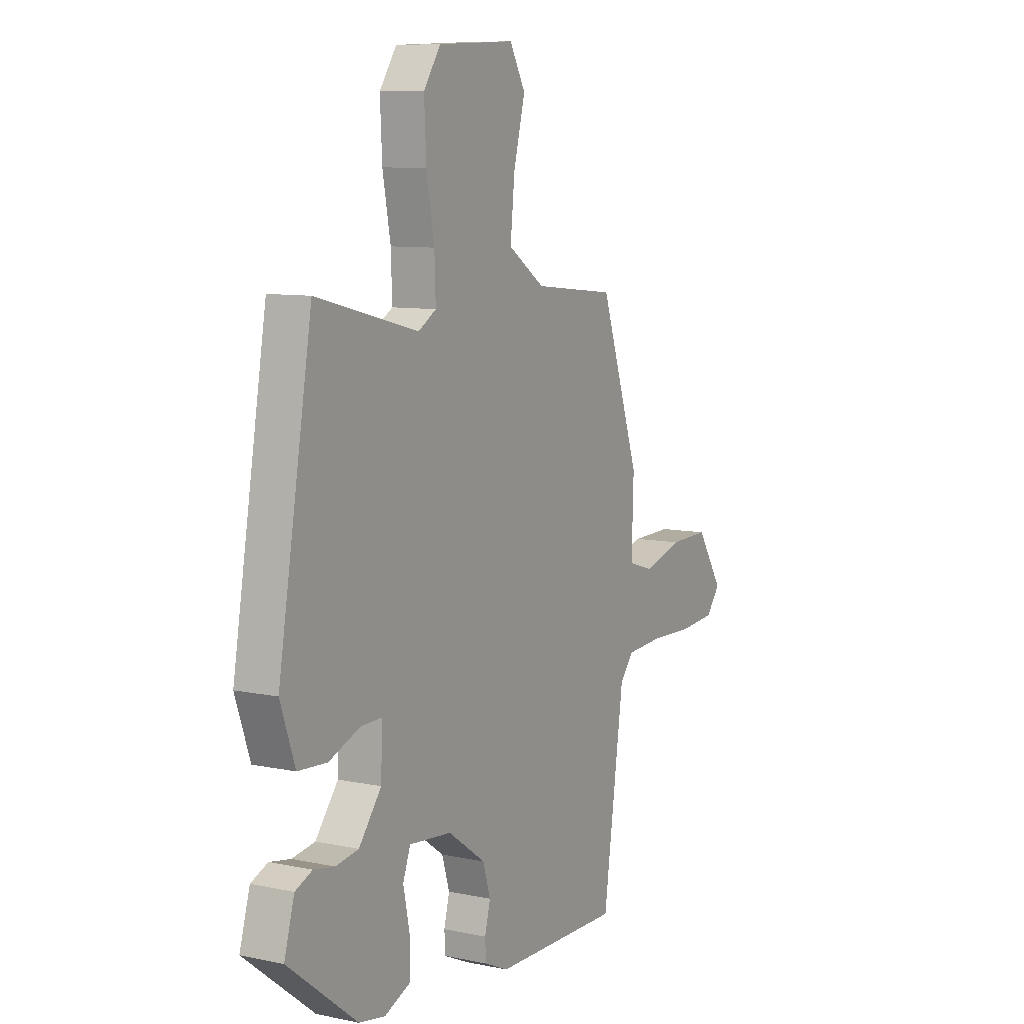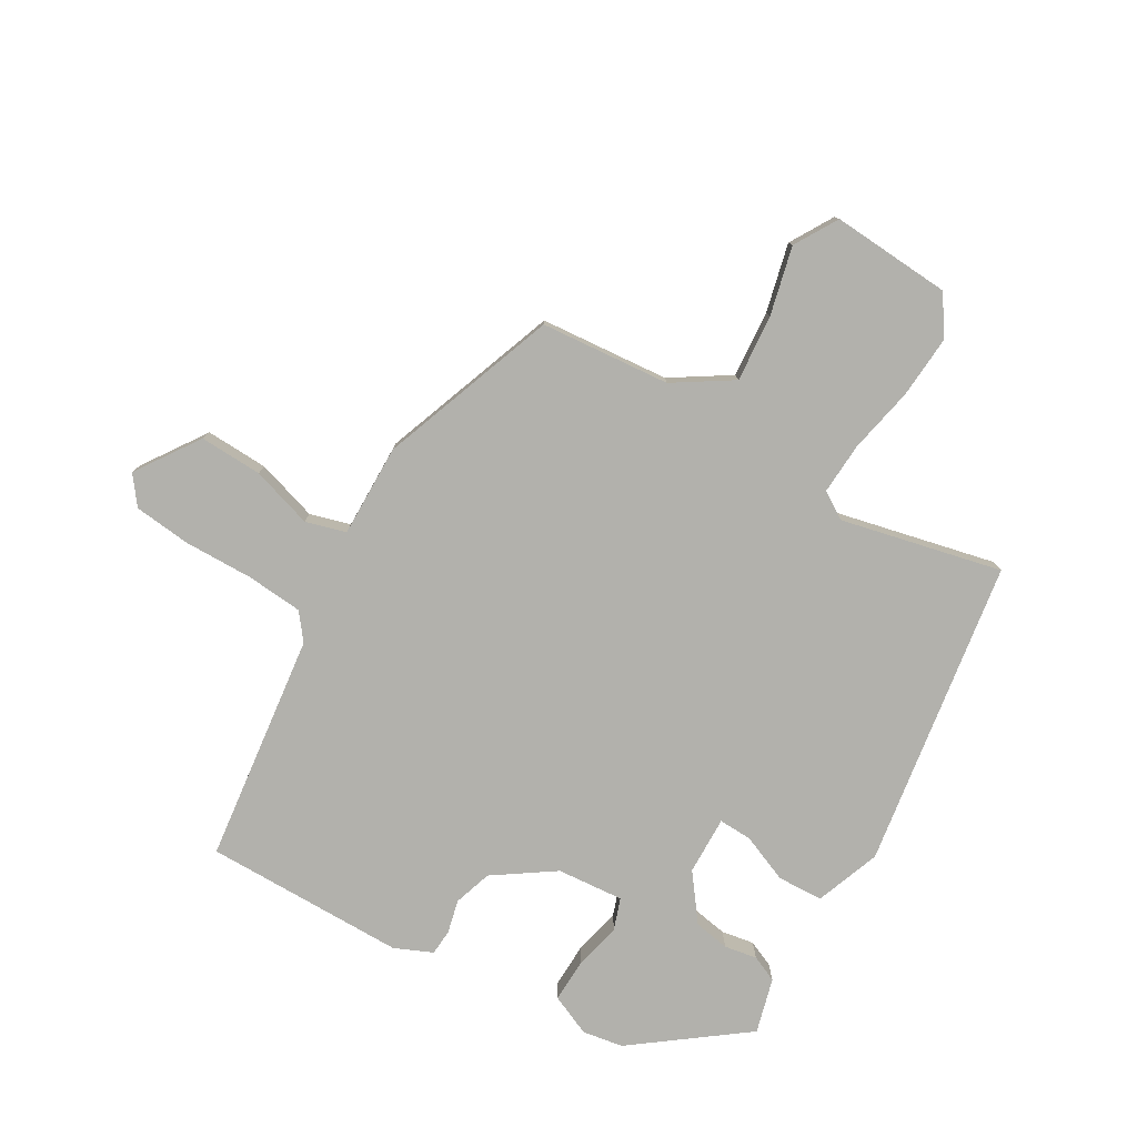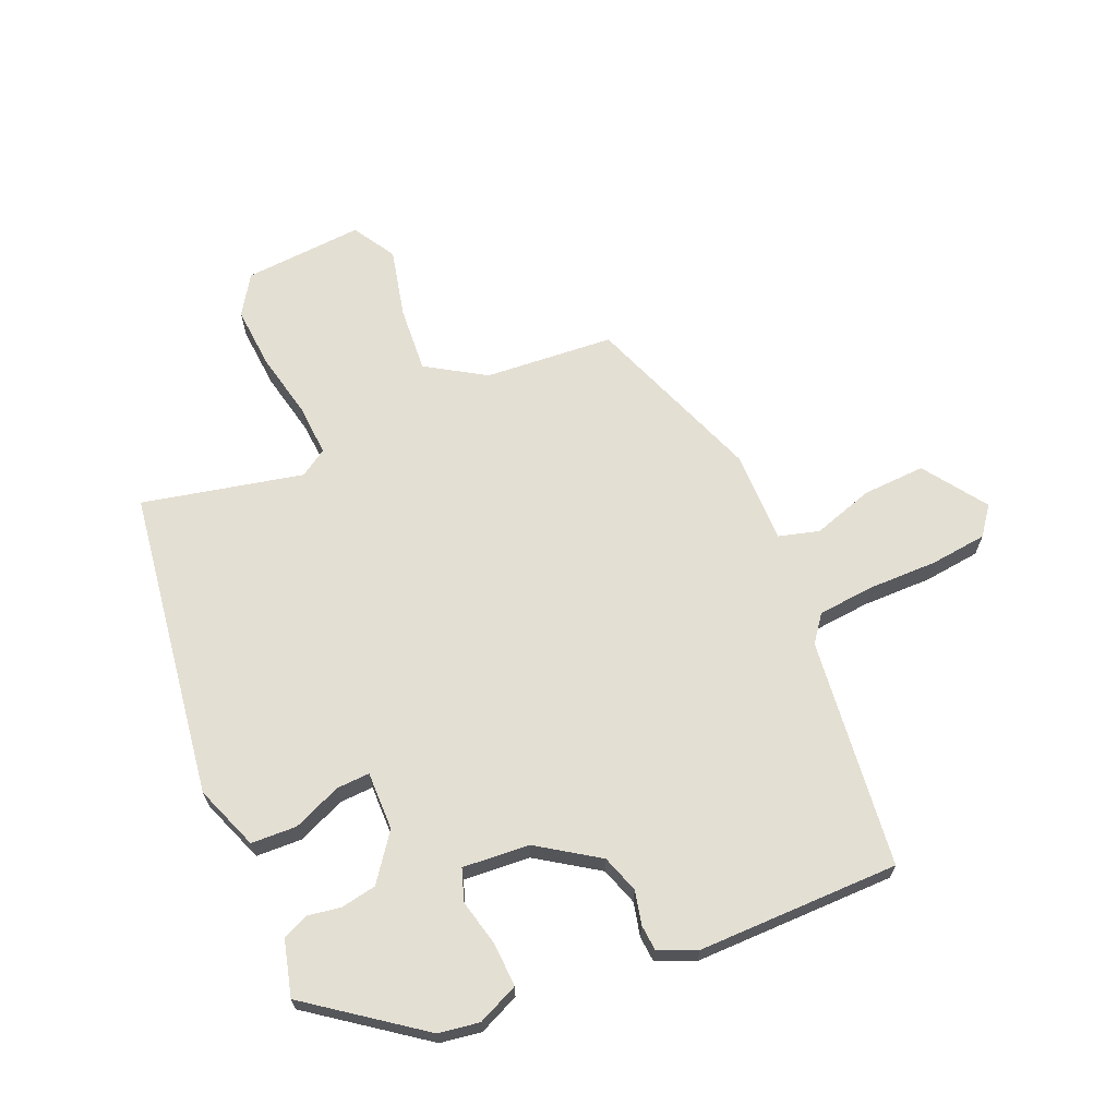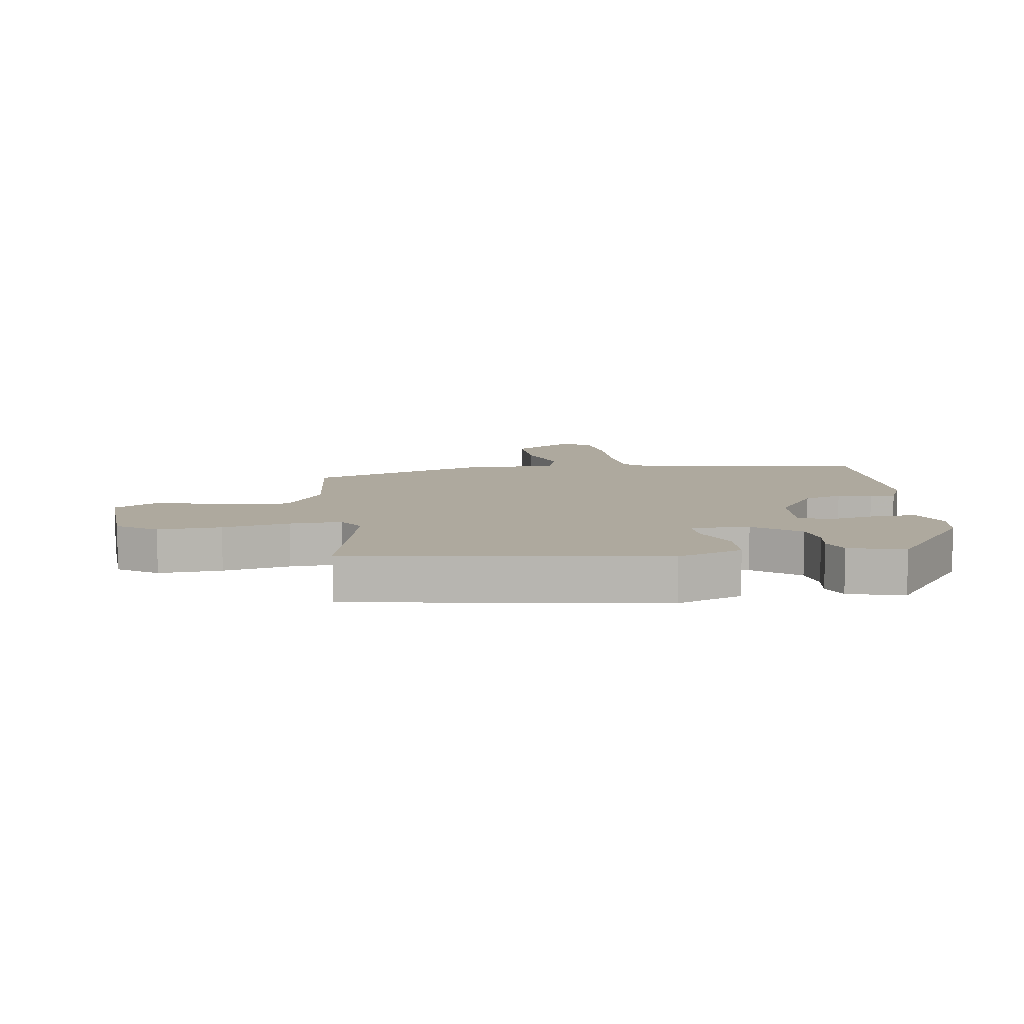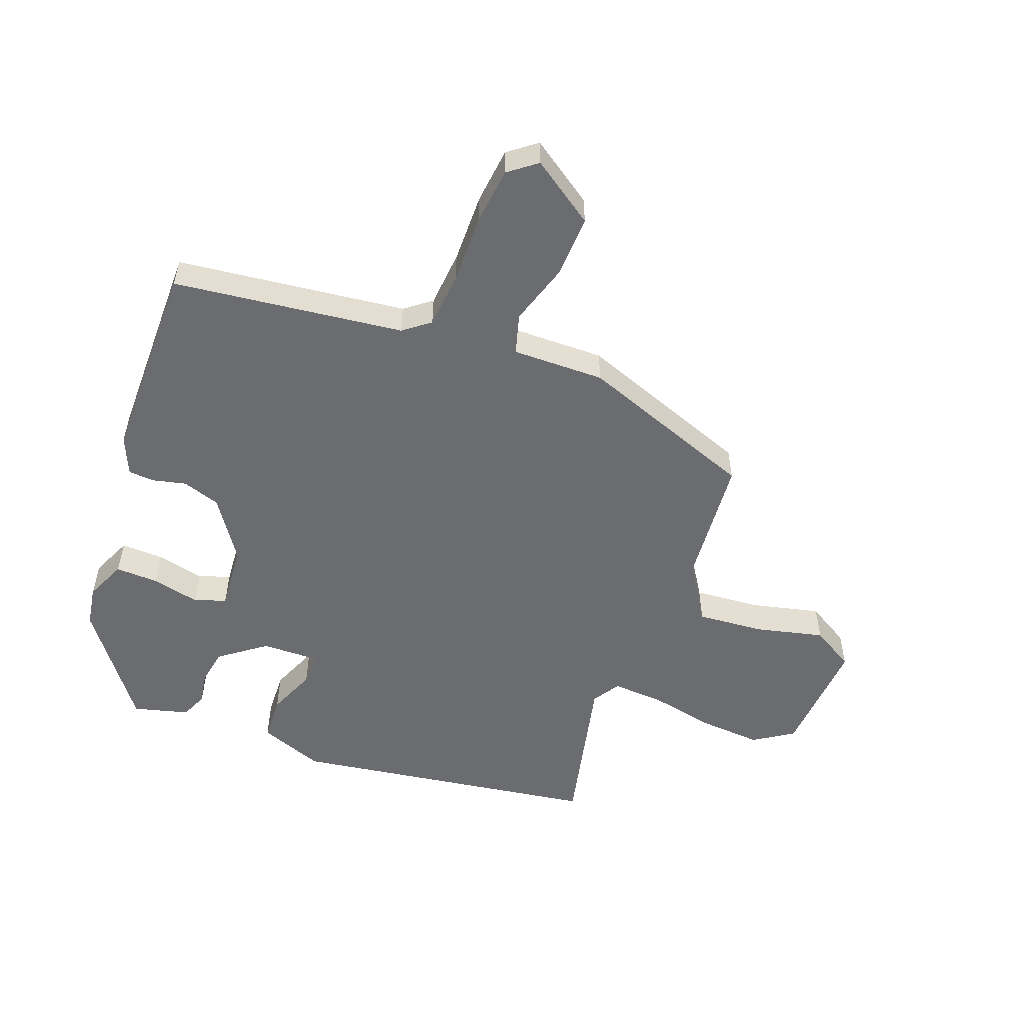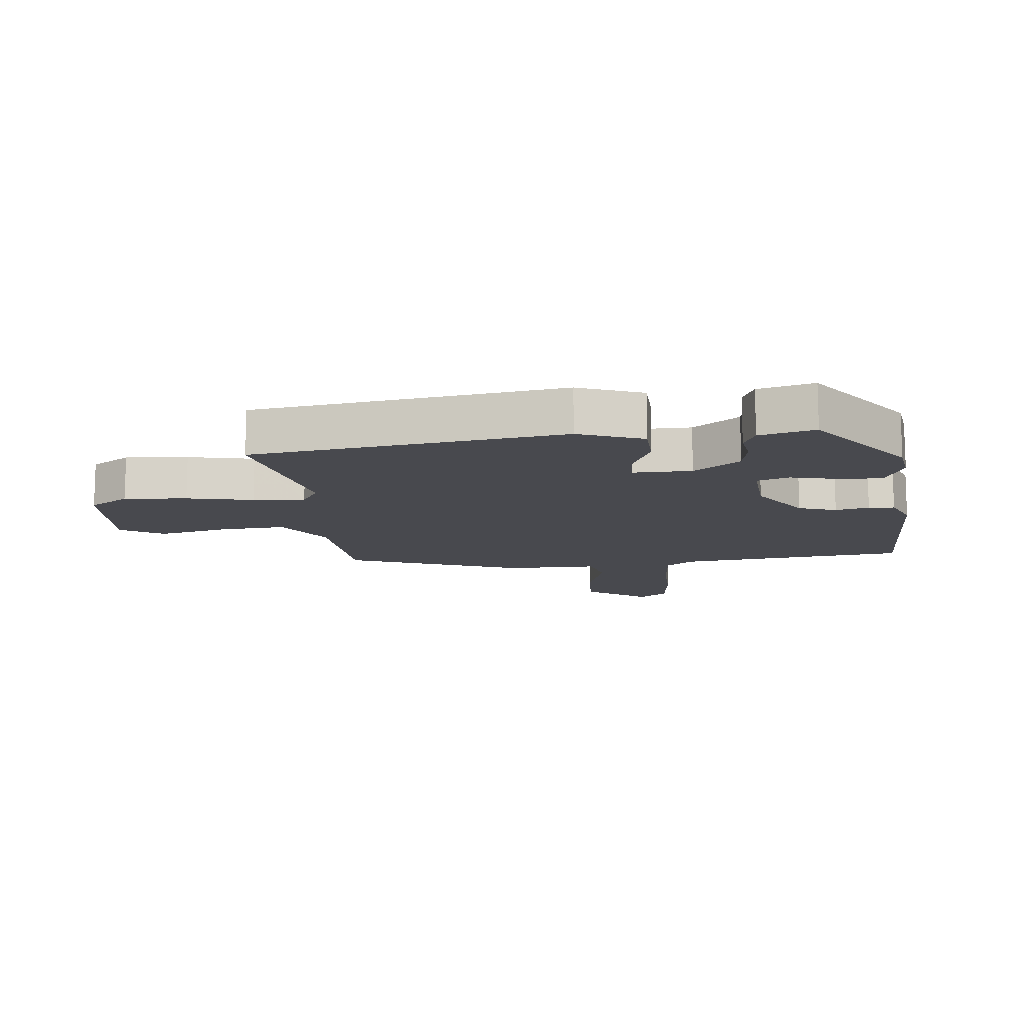
<metadata>
{"format":"obj","ext":"obj","renderer":"f3d","projection":"perspective","resolution":1024,"background":"white","views":[{"elev":9.0,"azim":119.2,"up":"+Z"},{"elev":-78.9,"azim":-31.4,"up":"+Y"},{"elev":66.6,"azim":155.3,"up":"+Y"},{"elev":9.0,"azim":81.0,"up":"+Y"},{"elev":-53.7,"azim":-111.8,"up":"+Y"},{"elev":-12.6,"azim":94.4,"up":"+Y"}]}
</metadata>
<code>
v 0.417 0.07 0.529
v 0.503 0.07 0.029
v 0.466 0.07 -0.077
v 0.392 0.07 -0.082
v 0.313 0.07 -0.051
v 0.259 0.07 -0.05
v 0.263 0.07 -0.145
v 0.32 0.07 -0.218
v 0.378 0.07 -0.227
v 0.431 0.07 -0.217
v 0.474 0.07 -0.235
v 0.5 0.07 -0.324
v 0.324 0.07 -0.461
v 0.258 0.07 -0.473
v 0.191 0.07 -0.445
v 0.192 0.07 -0.375
v 0.208 0.07 -0.297
v 0.189 0.07 -0.246
v 0.081 0.07 -0.257
v -0.015 0.07 -0.325
v -0.034 0.07 -0.387
v -0.02 0.07 -0.441
v -0.022 0.07 -0.483
v -0.083 0.07 -0.511
v -0.41 0.07 -0.518
v -0.463 0.07 -0.146
v -0.497 0.07 -0.104
v -0.589 0.07 -0.098
v -0.701 0.07 -0.102
v -0.794 0.07 -0.094
v -0.83 0.07 -0.049
v -0.762 0.07 0.055
v -0.66 0.07 0.053
v -0.56 0.07 0.024
v -0.495 0.07 0.044
v -0.5 0.07 0.194
v -0.4 0.07 0.484
v -0.19 0.07 0.506
v -0.097 0.07 0.568
v -0.108 0.07 0.676
v -0.137 0.07 0.787
v -0.097 0.07 0.858
v 0.098 0.07 0.849
v 0.141 0.07 0.786
v 0.136 0.07 0.684
v 0.116 0.07 0.576
v 0.113 0.07 0.492
v 0.158 0.07 0.465
v 0.417 0 0.529
v 0.503 0 0.029
v 0.466 0 -0.077
v 0.392 0 -0.082
v 0.313 0 -0.051
v 0.259 0 -0.05
v 0.263 0 -0.145
v 0.32 0 -0.218
v 0.378 0 -0.227
v 0.431 0 -0.217
v 0.474 0 -0.235
v 0.5 0 -0.324
v 0.324 0 -0.461
v 0.258 0 -0.473
v 0.191 0 -0.445
v 0.192 0 -0.375
v 0.208 0 -0.297
v 0.189 0 -0.246
v 0.081 0 -0.257
v -0.015 0 -0.325
v -0.034 0 -0.387
v -0.02 0 -0.441
v -0.022 0 -0.483
v -0.083 0 -0.511
v -0.41 0 -0.518
v -0.463 0 -0.146
v -0.497 0 -0.104
v -0.589 0 -0.098
v -0.701 0 -0.102
v -0.794 0 -0.094
v -0.83 0 -0.049
v -0.762 0 0.055
v -0.66 0 0.053
v -0.56 0 0.024
v -0.495 0 0.044
v -0.5 0 0.194
v -0.4 0 0.484
v -0.19 0 0.506
v -0.097 0 0.568
v -0.108 0 0.676
v -0.137 0 0.787
v -0.097 0 0.858
v 0.098 0 0.849
v 0.141 0 0.786
v 0.136 0 0.684
v 0.116 0 0.576
v 0.113 0 0.492
v 0.158 0 0.465
f 43 44 45 46
f 43 46 47
f 40 41 42 43
f 39 40 43 47
f 38 39 47 48
f 35 36 37 38
f 31 32 33 34
f 29 30 31 34
f 28 29 34 35
f 27 28 35
f 26 27 35 38
f 21 22 23 24
f 20 21 24 25
f 19 20 25 26
f 14 15 16 17
f 12 13 14 17
f 12 17 18
f 9 10 11 12
f 8 9 12 18
f 7 8 18 19
f 2 3 4 5
f 48 1 2 5
f 48 5 6
f 19 26 38 48
f 6 7 19 48
f 94 93 92 91
f 95 94 91
f 91 90 89 88
f 95 91 88 87
f 96 95 87 86
f 86 85 84 83
f 82 81 80 79
f 82 79 78 77
f 83 82 77 76
f 83 76 75
f 86 83 75 74
f 72 71 70 69
f 73 72 69 68
f 74 73 68 67
f 65 64 63 62
f 65 62 61 60
f 66 65 60
f 60 59 58 57
f 66 60 57 56
f 67 66 56 55
f 53 52 51 50
f 53 50 49 96
f 54 53 96
f 96 86 74 67
f 96 67 55 54
f 1 49 50 2
f 2 50 51 3
f 3 51 52 4
f 4 52 53 5
f 5 53 54 6
f 6 54 55 7
f 7 55 56 8
f 8 56 57 9
f 9 57 58 10
f 10 58 59 11
f 11 59 60 12
f 12 60 61 13
f 13 61 62 14
f 14 62 63 15
f 15 63 64 16
f 16 64 65 17
f 17 65 66 18
f 18 66 67 19
f 19 67 68 20
f 20 68 69 21
f 21 69 70 22
f 22 70 71 23
f 23 71 72 24
f 24 72 73 25
f 25 73 74 26
f 26 74 75 27
f 27 75 76 28
f 28 76 77 29
f 29 77 78 30
f 30 78 79 31
f 31 79 80 32
f 32 80 81 33
f 33 81 82 34
f 34 82 83 35
f 35 83 84 36
f 36 84 85 37
f 37 85 86 38
f 38 86 87 39
f 39 87 88 40
f 40 88 89 41
f 41 89 90 42
f 42 90 91 43
f 43 91 92 44
f 44 92 93 45
f 45 93 94 46
f 46 94 95 47
f 47 95 96 48
f 48 96 49 1

</code>
